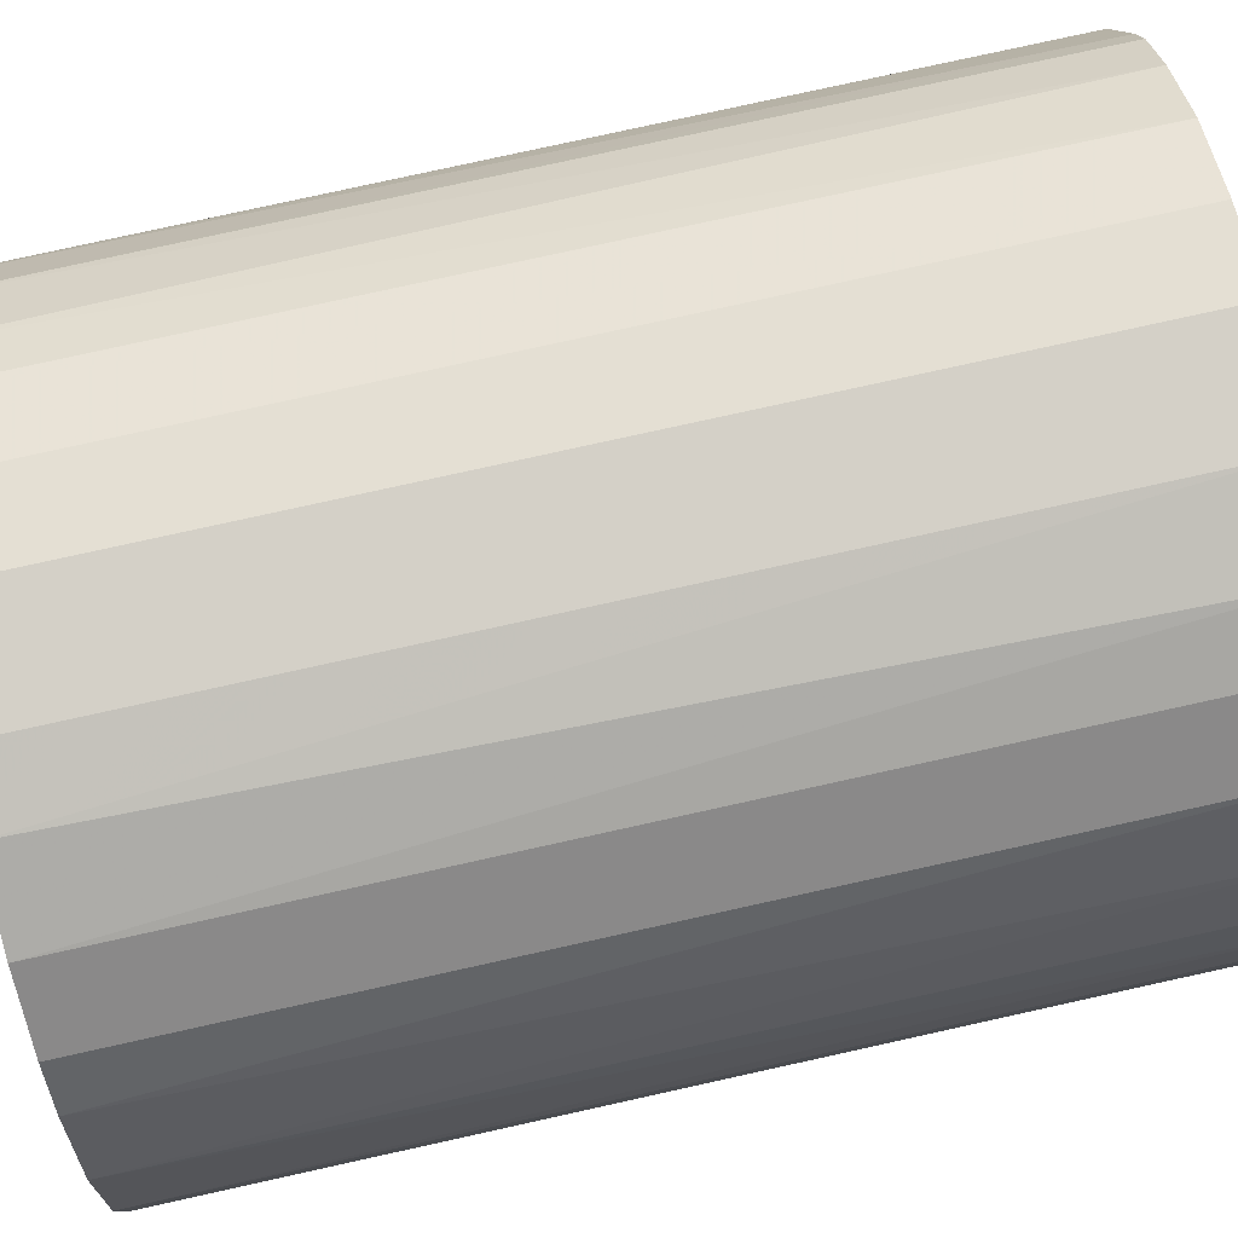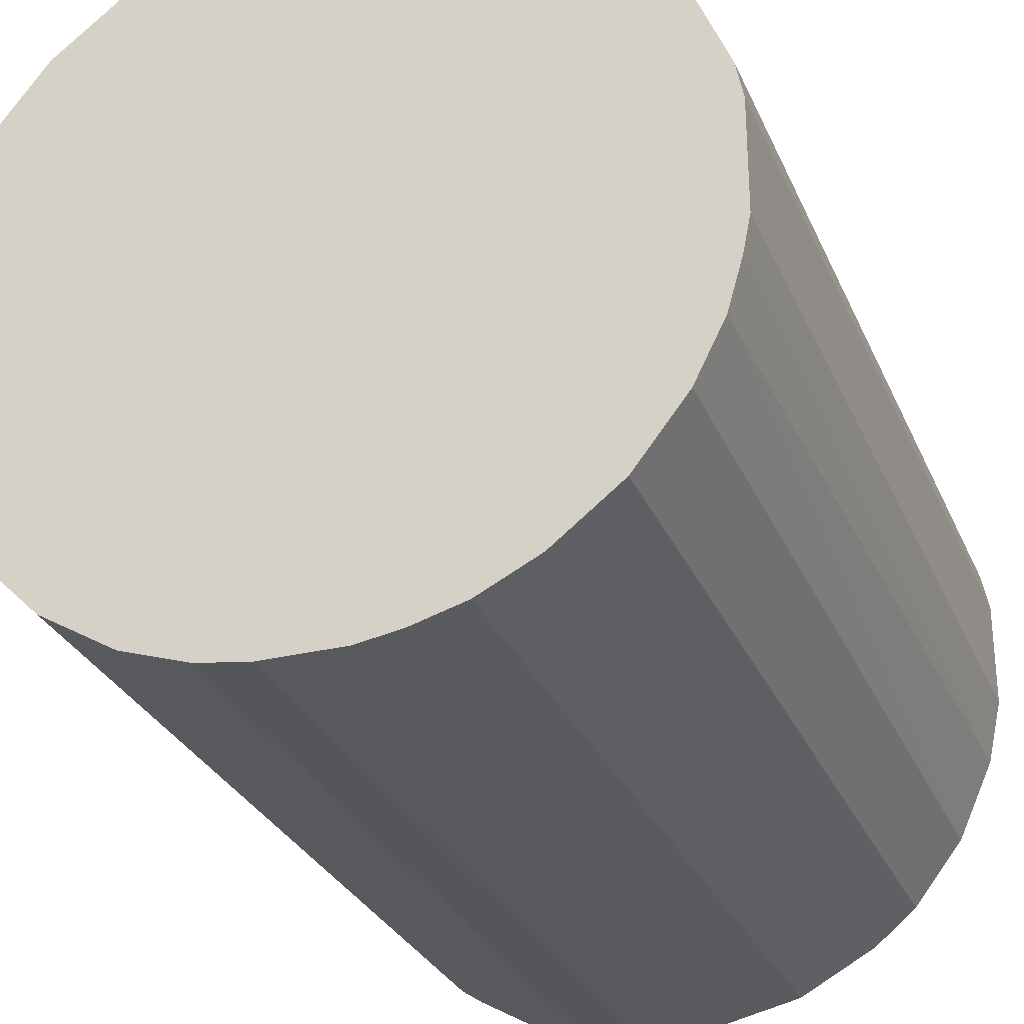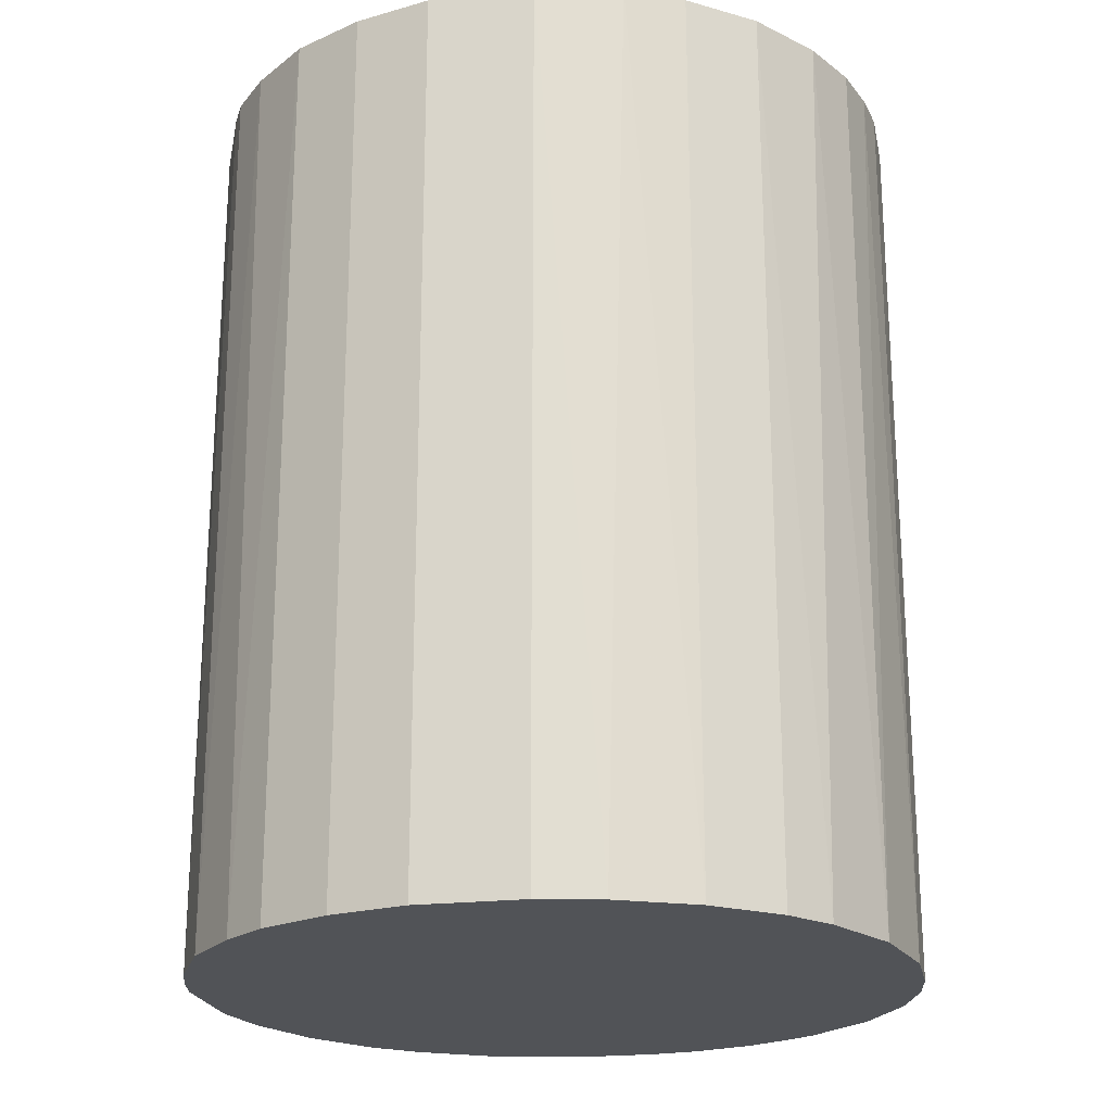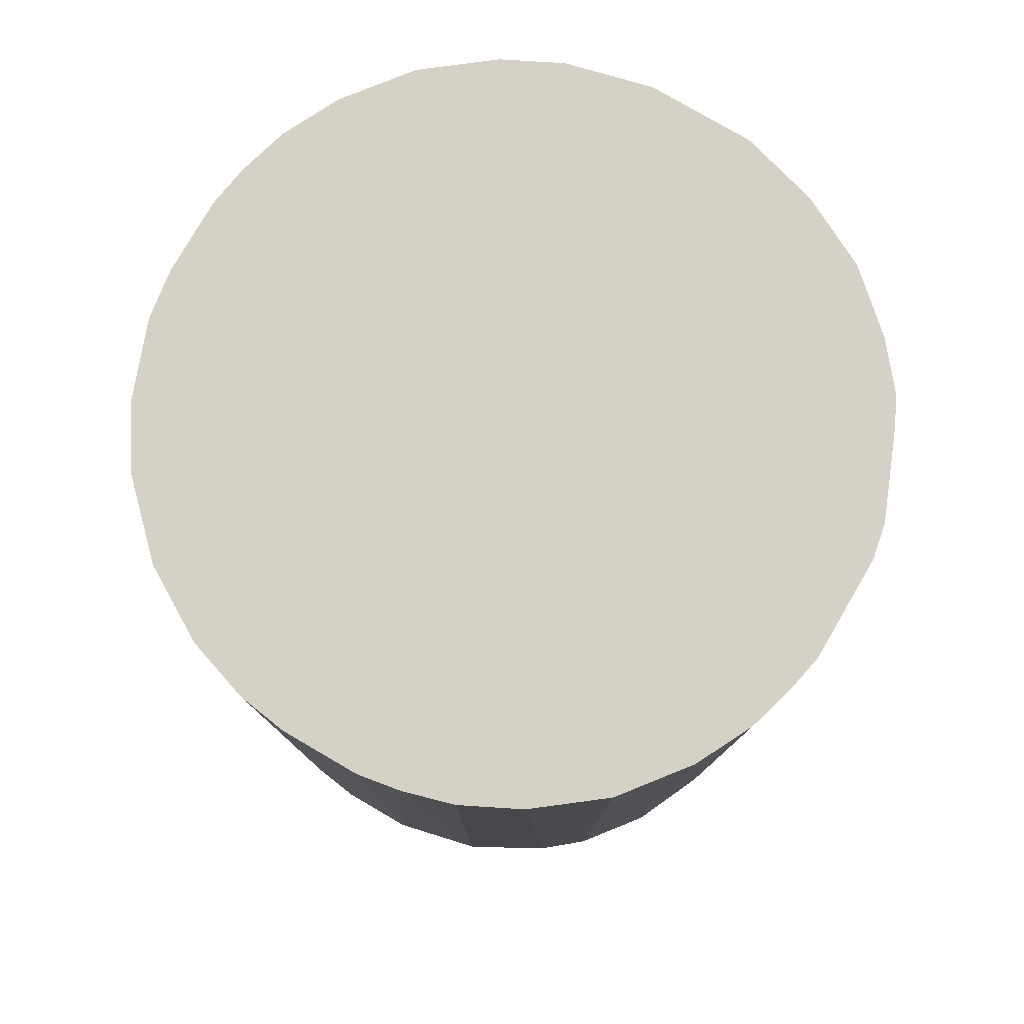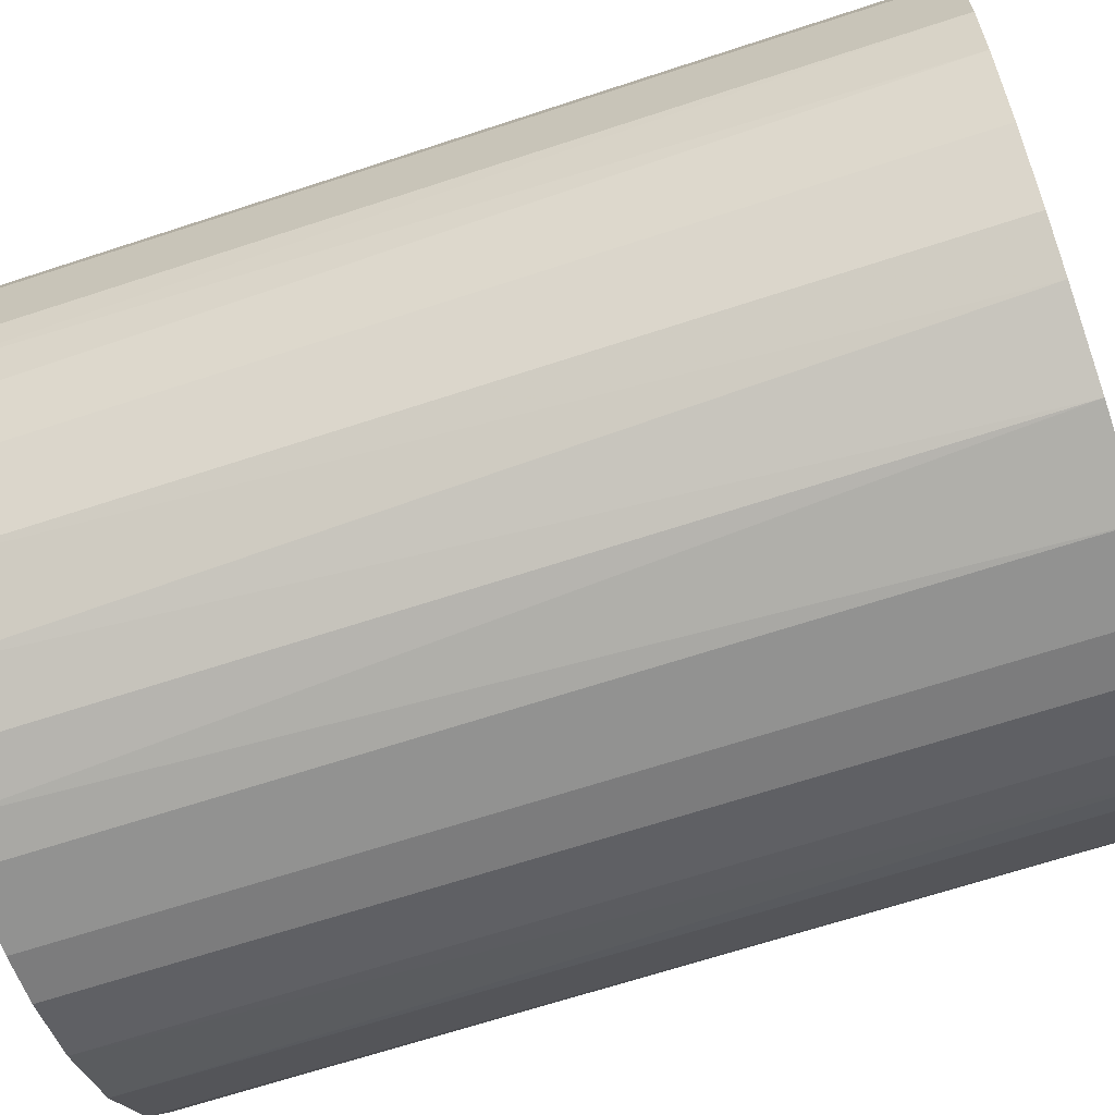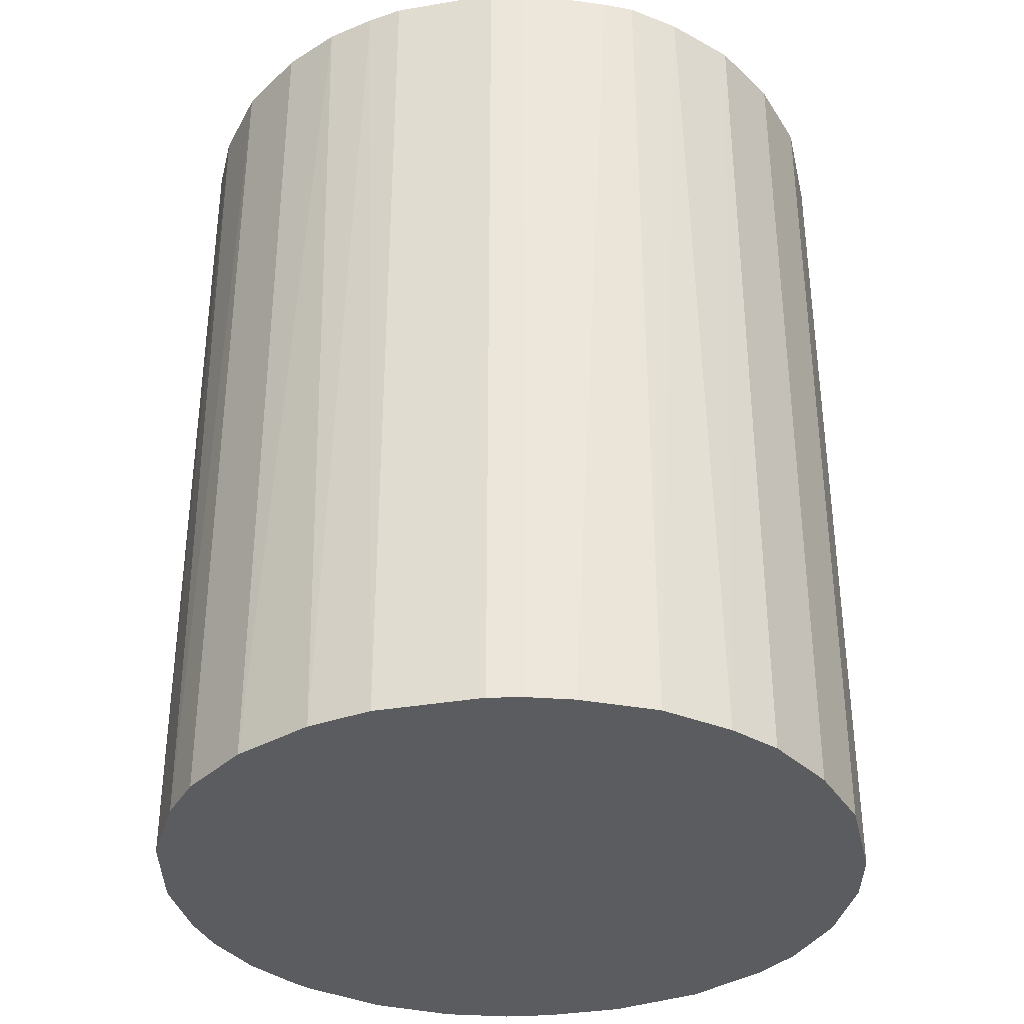
<metadata>
{"format":"obj","ext":"obj","renderer":"f3d","projection":"perspective","resolution":1024,"background":"white","views":[{"elev":79.9,"azim":-102.4,"up":"+Y"},{"elev":-29.0,"azim":20.1,"up":"+Y"},{"elev":-21.8,"azim":-168.6,"up":"+Z"},{"elev":79.4,"azim":30.2,"up":"+Z"},{"elev":-66.3,"azim":108.3,"up":"+Y"},{"elev":-35.1,"azim":102.8,"up":"+Z"}]}
</metadata>
<code>
o convex_0
v -0.004587 0.03229 0.04141
v -0.003288 -0.03241 -0.04141
v -0.007817 -0.03176 -0.04141
v 0.005116 0.03229 -0.04141
v 0.03164 -0.007817 0.04141
v -0.03176 -0.007817 0.04141
v -0.03046 0.01223 -0.04141
v 0.03164 0.008346 -0.04141
v -0.003288 -0.03241 0.04141
v 0.02388 0.02258 0.04141
v 0.02323 -0.02335 -0.04141
v -0.02594 -0.02011 -0.04141
v -0.02335 0.02323 0.04141
v 0.01741 -0.02788 0.04141
v -0.01753 0.02776 -0.04141
v -0.02011 -0.02594 0.04141
v 0.02258 0.02388 -0.04141
v 0.01223 0.03035 0.04141
v 0.03099 -0.01041 -0.04141
v -0.0324 -0.003289 -0.04141
v -0.03176 0.0077 0.04141
v 0.03164 0.008346 0.04141
v 0.01223 -0.03046 -0.04141
v 0.02776 -0.01753 0.04141
v 0.0077 -0.03176 0.04141
v -0.004587 0.03229 -0.04141
v -0.01235 0.03035 0.04141
v 0.02711 0.0187 -0.04141
v -0.02917 -0.01494 0.04141
v -0.01817 -0.02723 -0.04141
v -0.01364 -0.02982 0.04141
v -0.02982 -0.01364 -0.04141
v -0.02658 0.01935 -0.04141
v 0.0187 0.02711 -0.04141
v -0.02787 0.01741 0.04141
v 0.03229 -0.004587 -0.04141
v 0.005116 0.03229 0.04141
v 0.003818 -0.03241 -0.04141
v 0.03229 0.005116 0.04141
v 0.02841 0.01612 0.04141
v -0.0324 0.003817 -0.04141
v -0.0324 -0.003289 0.04141
v 0.02776 -0.01753 -0.04141
v 0.02323 -0.02335 0.04141
v 0.0187 0.02711 0.04141
v -0.02594 -0.02011 0.04141
v -0.01041 0.03099 -0.04141
v 0.01223 0.03035 -0.04141
v 0.01935 -0.02658 -0.04141
v -0.01753 0.02776 0.04141
v -0.02335 0.02323 -0.04141
v 0.03035 -0.01235 0.04141
v 0.03035 0.01223 -0.04141
v -0.01364 -0.02982 -0.04141
v 0.03229 -0.004587 0.04141
v 0.03229 0.005109 -0.04141
v 0.01223 -0.03046 0.04141
v -0.03046 0.01223 0.04141
v -0.03176 -0.007817 -0.04141
v -0.007817 -0.03176 0.04141
v 0.003818 -0.03241 0.04141
v -0.0324 0.003817 0.04141
v -0.02011 -0.02594 -0.04141
v 0.02711 0.0187 0.04141
f 40 28 64
f 2 3 4
f 5 1 6
f 4 3 7
f 2 4 8
f 3 2 9
f 5 6 9
f 1 5 10
f 2 8 11
f 7 3 12
f 6 1 13
f 5 9 14
f 4 7 15
f 9 6 16
f 8 4 17
f 1 10 18
f 11 8 19
f 7 12 20
f 6 13 21
f 10 5 22
f 2 11 23
f 5 14 24
f 14 9 25
f 1 4 26
f 4 15 26
f 13 1 27
f 8 17 28
f 17 10 28
f 16 6 29
f 12 3 30
f 16 30 31
f 9 16 31
f 20 12 32
f 29 6 32
f 12 29 32
f 15 7 33
f 17 4 34
f 21 13 35
f 33 7 35
f 13 33 35
f 5 19 36
f 19 8 36
f 4 1 37
f 1 18 37
f 18 4 37
f 9 2 38
f 2 23 38
f 23 25 38
f 22 5 39
f 8 22 39
f 10 22 40
f 7 20 41
f 21 7 41
f 20 6 42
f 6 21 42
f 41 20 42
f 11 19 43
f 24 11 43
f 24 14 44
f 11 24 44
f 10 17 45
f 18 10 45
f 17 34 45
f 34 18 45
f 12 16 46
f 16 29 46
f 29 12 46
f 1 26 47
f 26 15 47
f 15 27 47
f 27 1 47
f 4 18 48
f 34 4 48
f 18 34 48
f 23 11 49
f 14 23 49
f 11 44 49
f 44 14 49
f 15 13 50
f 27 15 50
f 13 27 50
f 13 15 51
f 33 13 51
f 15 33 51
f 19 5 52
f 5 24 52
f 43 19 52
f 24 43 52
f 22 8 53
f 8 28 53
f 40 22 53
f 28 40 53
f 30 3 54
f 31 30 54
f 3 31 54
f 5 36 55
f 39 5 55
f 36 39 55
f 36 8 56
f 8 39 56
f 39 36 56
f 23 14 57
f 14 25 57
f 25 23 57
f 7 21 58
f 21 35 58
f 35 7 58
f 6 20 59
f 32 6 59
f 20 32 59
f 3 9 60
f 31 3 60
f 9 31 60
f 25 9 61
f 9 38 61
f 38 25 61
f 21 41 62
f 42 21 62
f 41 42 62
f 16 12 63
f 12 30 63
f 30 16 63
f 28 10 64
f 10 40 64

</code>
